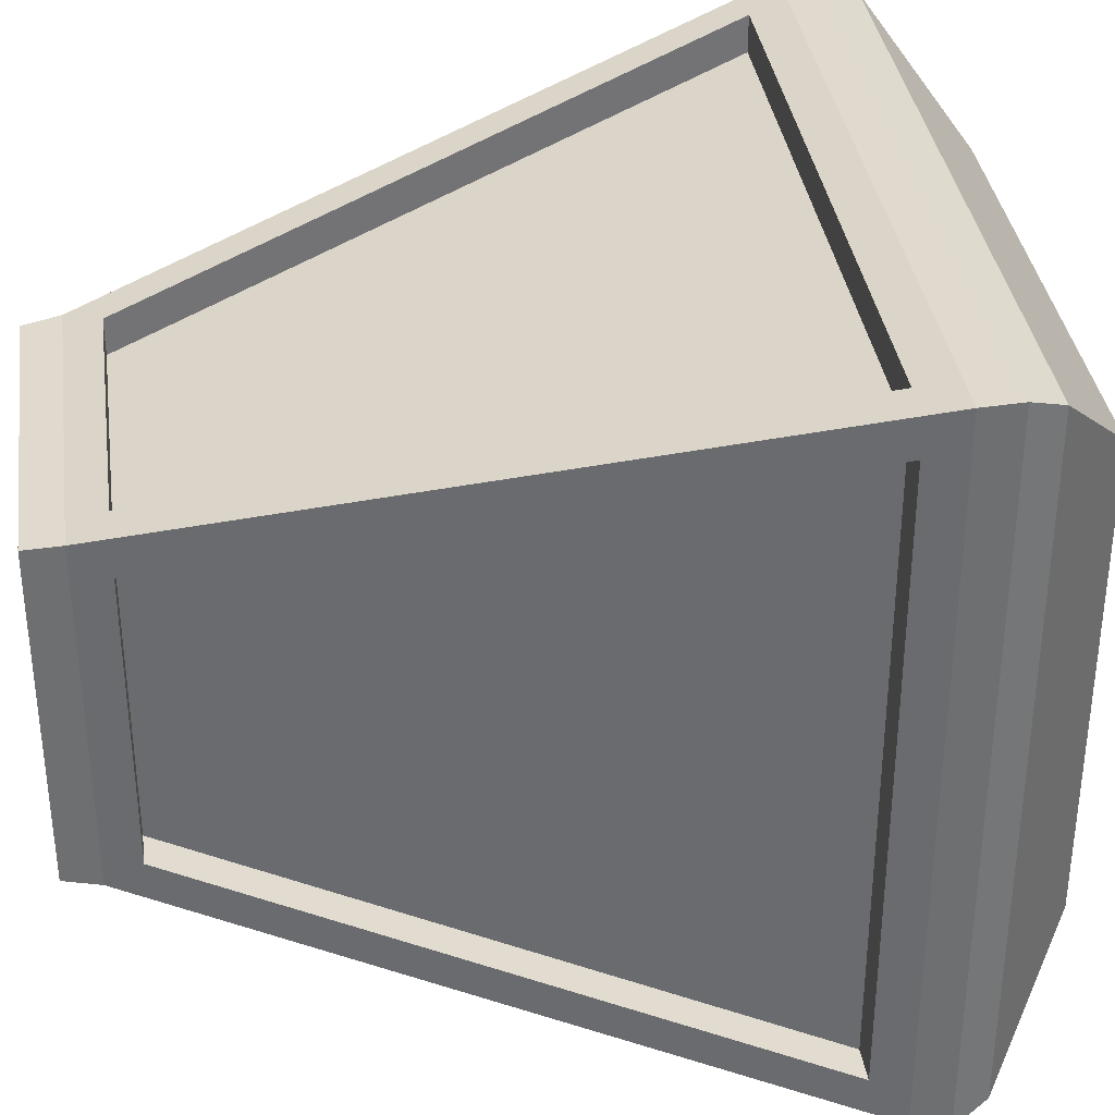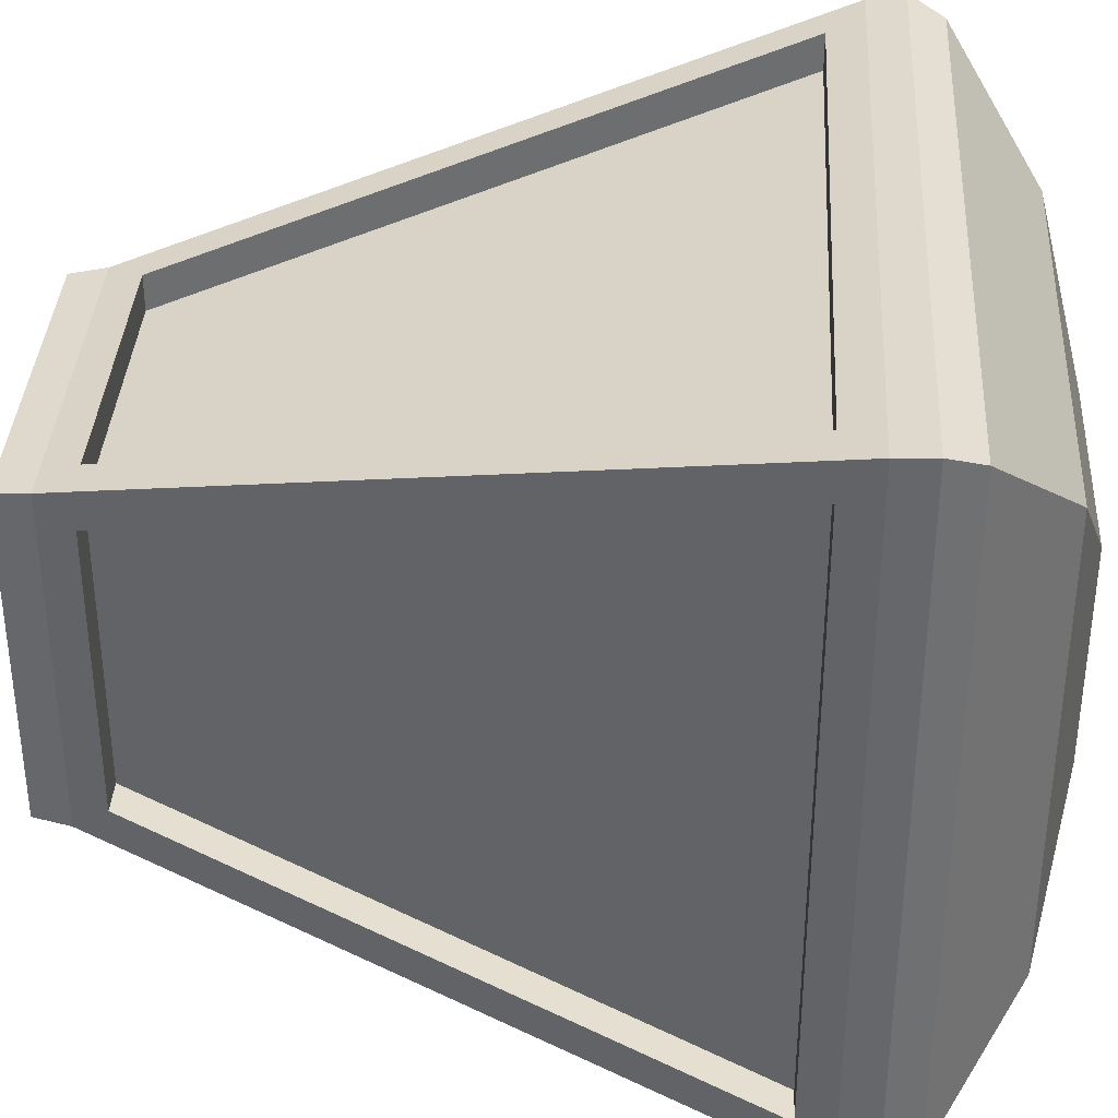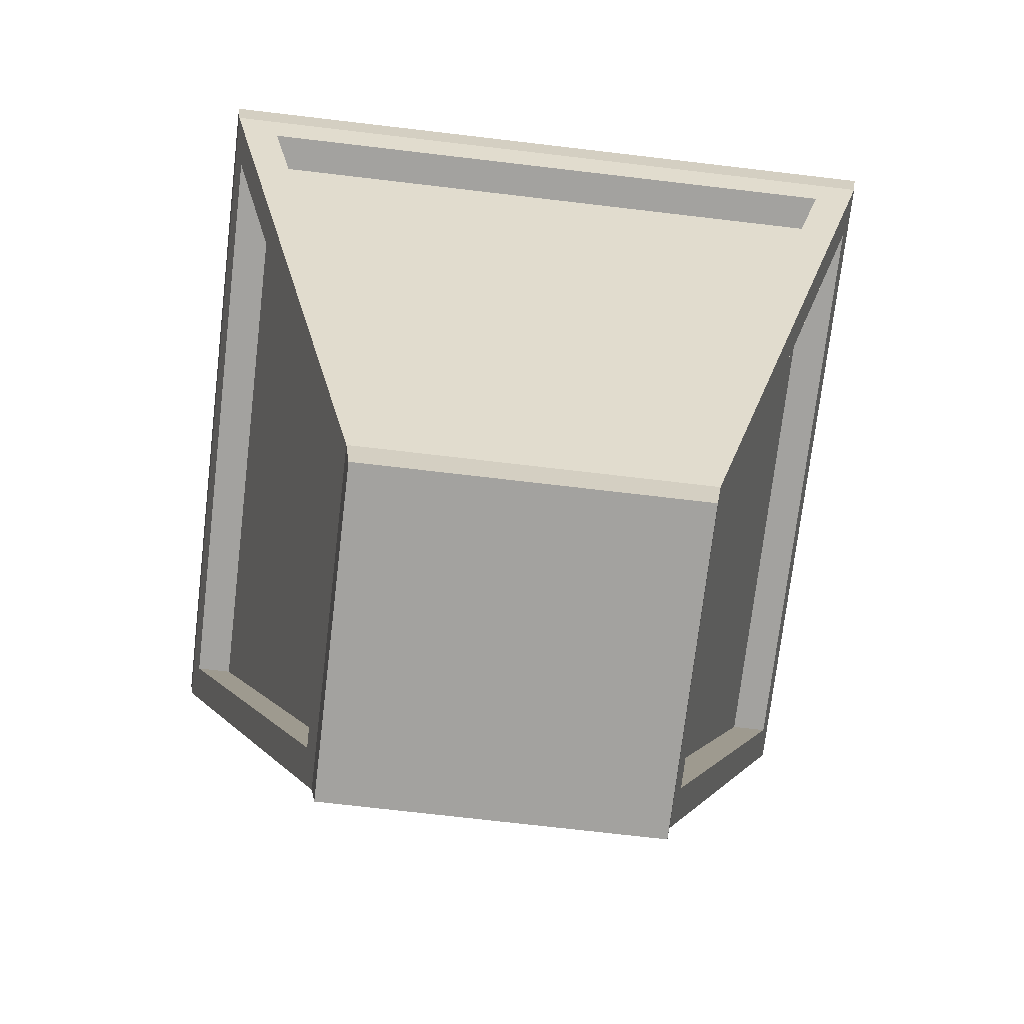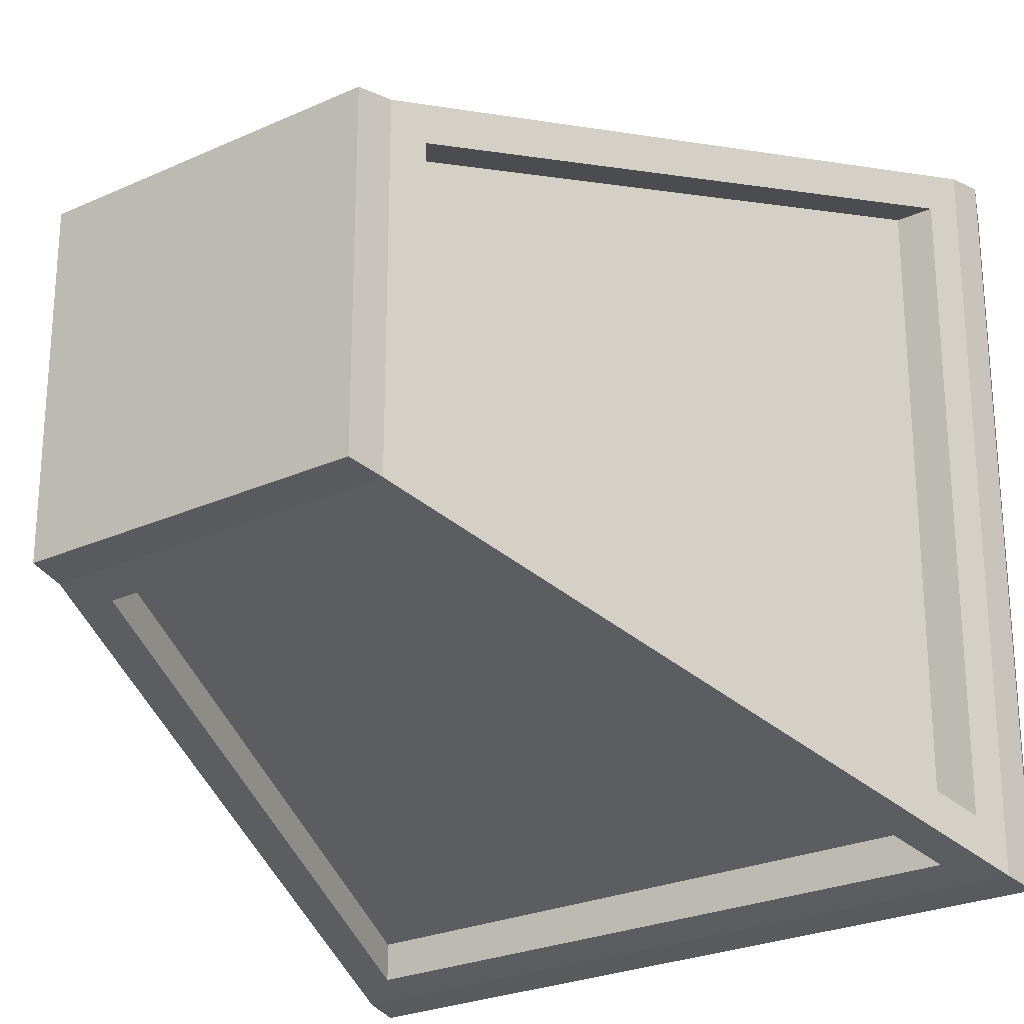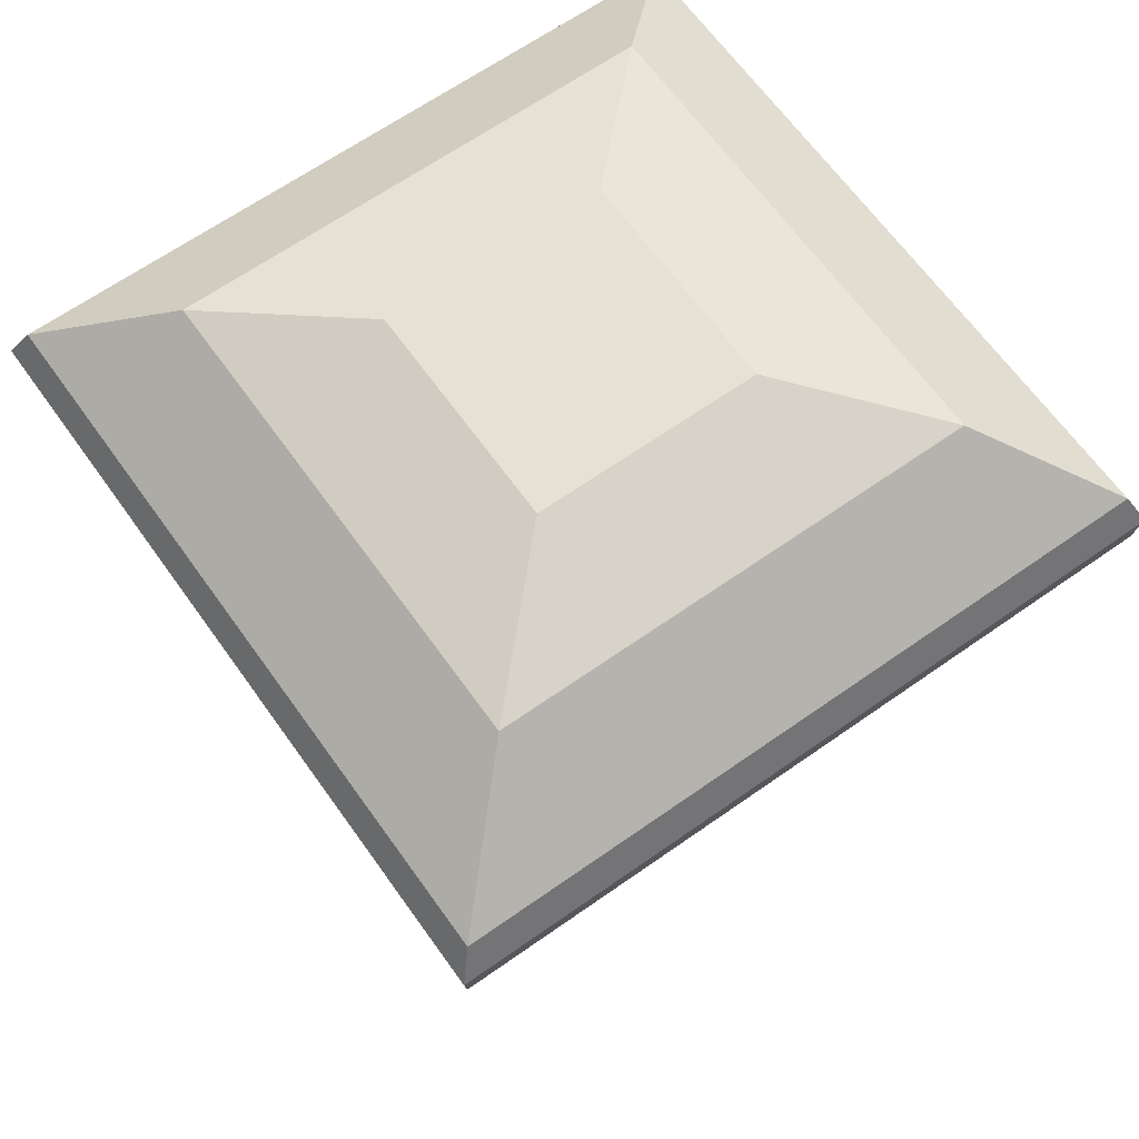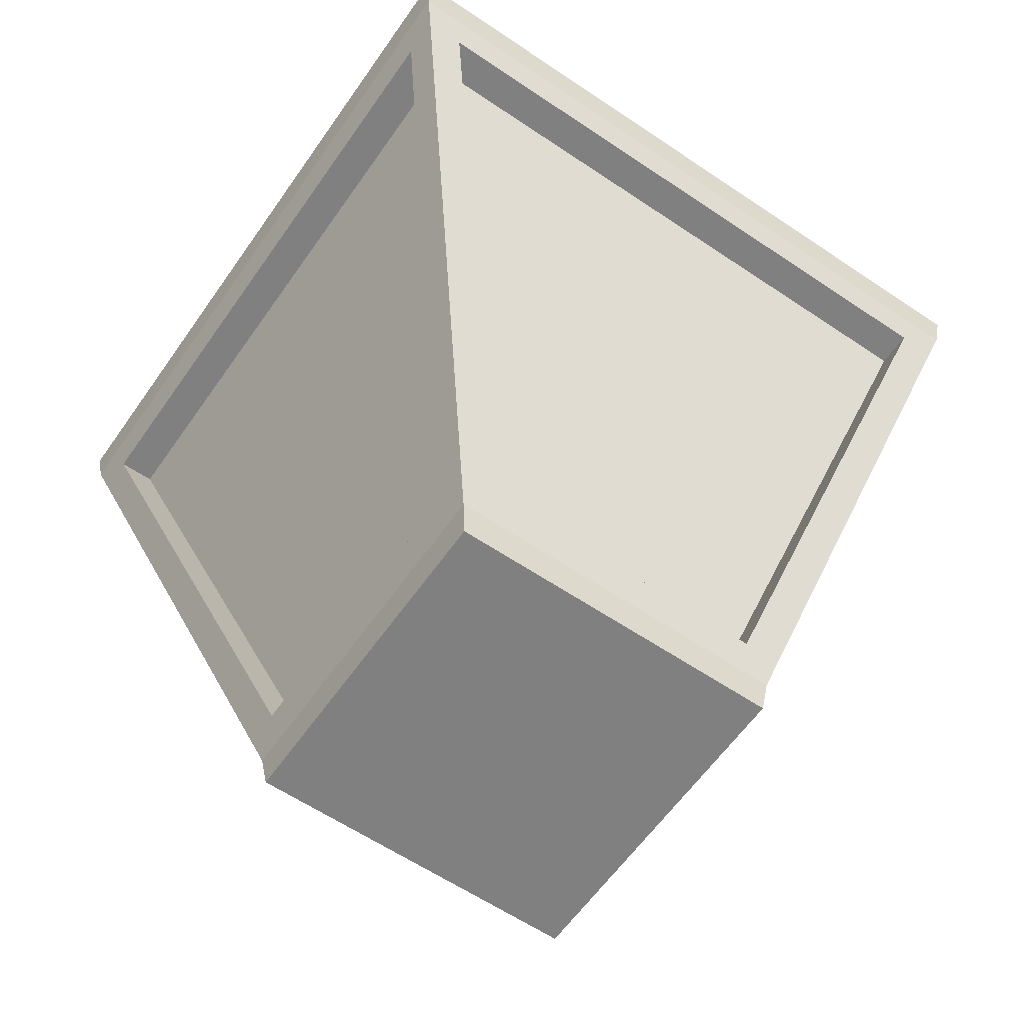
<metadata>
{"format":"obj","ext":"obj","renderer":"f3d","projection":"perspective","resolution":1024,"background":"white","views":[{"elev":35.5,"azim":82.1,"up":"+Z"},{"elev":36.2,"azim":93.3,"up":"+Z"},{"elev":-72.5,"azim":-6.7,"up":"+Y"},{"elev":-25.3,"azim":36.2,"up":"+Z"},{"elev":64.9,"azim":54.6,"up":"+Y"},{"elev":-60.1,"azim":-34.7,"up":"+Y"}]}
</metadata>
<code>
o Cube_Cube.002
v -0.5036 -0.8039 0.4
v -0.9569 1.096 0.9569
v -0.4 -0.8039 -0.5036
v -0.9569 1.096 -0.9569
v 0.5036 -0.8039 0.4
v 0.9569 1.096 0.9569
v 0.5036 -0.8039 -0.4
v 0.9569 1.096 -0.9569
v -0.6571 1.333 0.6571
v -0.6571 1.333 -0.6571
v 0.6571 1.333 -0.6571
v 0.6571 1.333 0.6571
v -1 1 1
v -0.8557 0.8039 -0.9593
v 0.9593 0.8039 -0.8557
v 0.9593 0.8039 0.8557
v -0.3088 1.429 0.3088
v -0.3088 1.429 -0.3088
v 0.3088 1.429 -0.3088
v 0.3088 1.429 0.3088
v -0.4629 -1 -0.4629
v -0.4629 -1 0.4629
v -0.9593 0.8039 0.8557
v -1 1 -1
v 0.4629 -1 -0.4629
v 1 1 -1
v 0.4629 -1 0.4629
v 1 1 1
v 0.8557 0.8039 -0.9593
v 0.4 -0.8039 -0.5036
v 0.8557 0.8039 0.9593
v 0.4 -0.8039 0.5036
v -0.9593 0.8039 -0.8557
v -0.5036 -0.8039 -0.4
v 0.9866 0.9001 -0.9866
v 0.4763 -0.9001 -0.4763
v -0.4 -0.8039 0.5036
v -0.8557 0.8039 0.9593
v -0.9866 0.9001 -0.9866
v -0.4763 -0.9001 -0.4763
v -0.4763 -0.9001 0.4763
v -0.9866 0.9001 0.9866
v 0.9866 0.9001 0.9866
v 0.4763 -0.9001 0.4763
v -0.4 -0.8039 0.4036
v -0.8557 0.8039 0.8593
v 0.8557 0.8039 0.8593
v 0.4 -0.8039 0.4036
v 0.8593 0.8039 -0.8557
v 0.4036 -0.8039 -0.4
v 0.8593 0.8039 0.8557
v 0.4036 -0.8039 0.4
v -0.8557 0.8039 -0.8593
v -0.4 -0.8039 -0.4036
v 0.8557 0.8039 -0.8593
v 0.4 -0.8039 -0.4036
v -0.5036 -0.8039 0.4
v -0.9593 0.8039 0.8557
v -0.9593 0.8039 -0.8557
v -0.5036 -0.8039 -0.4
v -0.4036 -0.8039 0.4
v -0.8593 0.8039 0.8557
v -0.8593 0.8039 -0.8557
v -0.4036 -0.8039 -0.4
f 1 58 57
f 3 56 30
f 16 49 15
f 38 47 31
f 25 22 21
f 4 11 8
f 18 20 19
f 8 12 6
f 2 10 4
f 6 9 2
f 4 13 2
f 8 24 4
f 6 26 8
f 2 28 6
f 9 18 10
f 10 19 11
f 11 20 12
f 12 17 9
f 40 22 41
f 42 24 39
f 36 21 40
f 39 26 35
f 44 25 36
f 35 28 43
f 41 27 44
f 43 13 42
f 15 36 35
f 16 44 5
f 5 36 7
f 15 43 16
f 14 40 39
f 29 36 30
f 30 40 3
f 14 35 29
f 23 41 42
f 33 40 34
f 34 41 1
f 23 39 33
f 38 41 37
f 31 44 43
f 37 44 32
f 31 42 38
f 47 45 48
f 32 47 48
f 32 45 37
f 37 46 38
f 49 52 50
f 5 51 16
f 7 52 5
f 7 49 50
f 53 56 54
f 3 53 54
f 29 53 14
f 30 55 29
f 57 64 60
f 23 59 58
f 33 60 59
f 34 57 60
f 62 64 61
f 57 62 61
f 59 62 58
f 60 63 59
f 1 23 58
f 3 54 56
f 16 51 49
f 38 46 47
f 25 27 22
f 4 10 11
f 18 17 20
f 8 11 12
f 2 9 10
f 6 12 9
f 4 24 13
f 8 26 24
f 6 28 26
f 2 13 28
f 9 17 18
f 10 18 19
f 11 19 20
f 12 20 17
f 40 21 22
f 42 13 24
f 36 25 21
f 39 24 26
f 44 27 25
f 35 26 28
f 41 22 27
f 43 28 13
f 15 7 36
f 16 43 44
f 5 44 36
f 15 35 43
f 14 3 40
f 29 35 36
f 30 36 40
f 14 39 35
f 23 1 41
f 33 39 40
f 34 40 41
f 23 42 39
f 38 42 41
f 31 32 44
f 37 41 44
f 31 43 42
f 47 46 45
f 32 31 47
f 32 48 45
f 37 45 46
f 49 51 52
f 5 52 51
f 7 50 52
f 7 15 49
f 53 55 56
f 3 14 53
f 29 55 53
f 30 56 55
f 57 61 64
f 23 33 59
f 33 34 60
f 34 1 57
f 62 63 64
f 57 58 62
f 59 63 62
f 60 64 63

</code>
